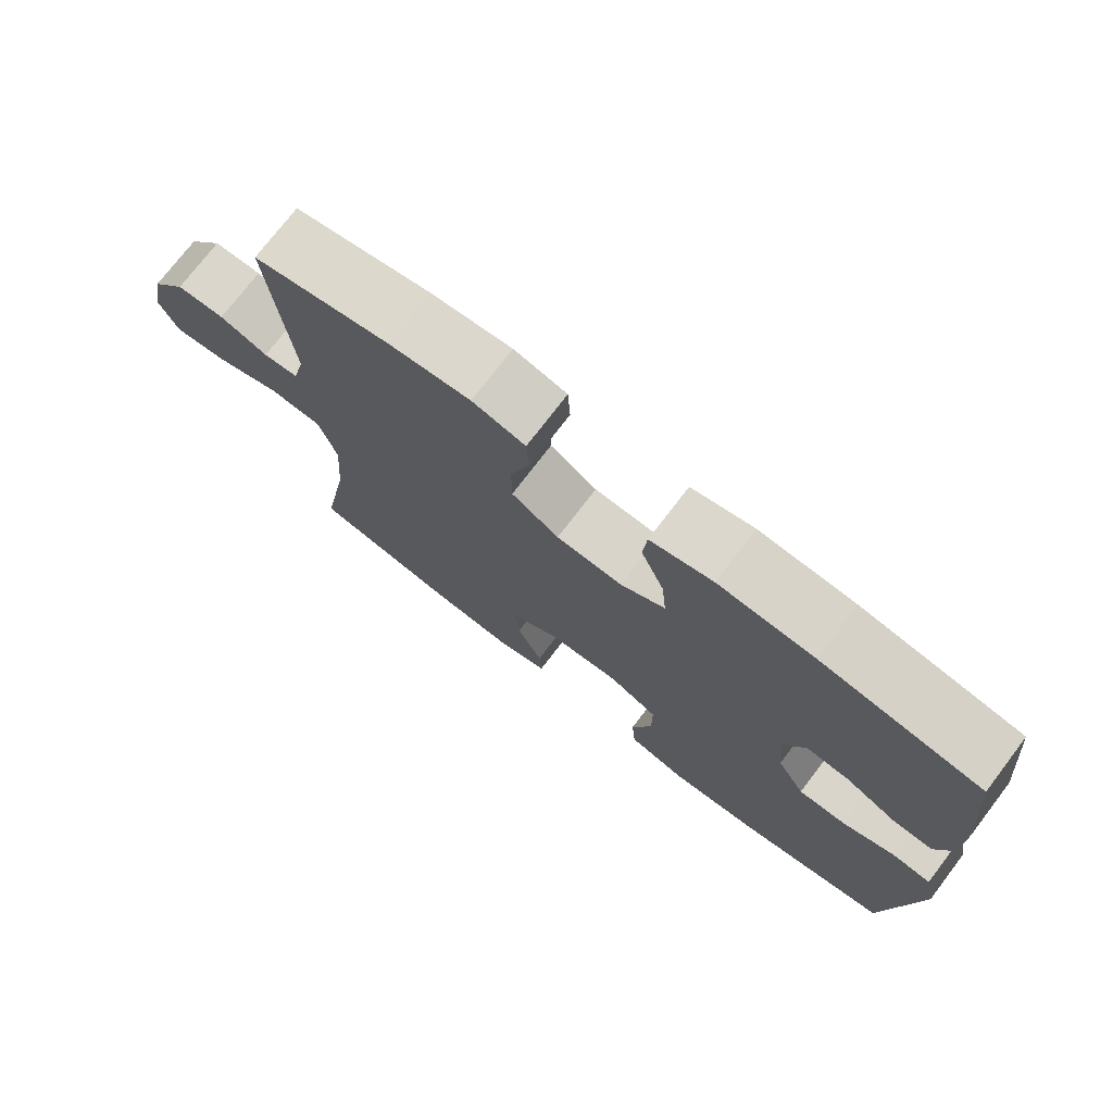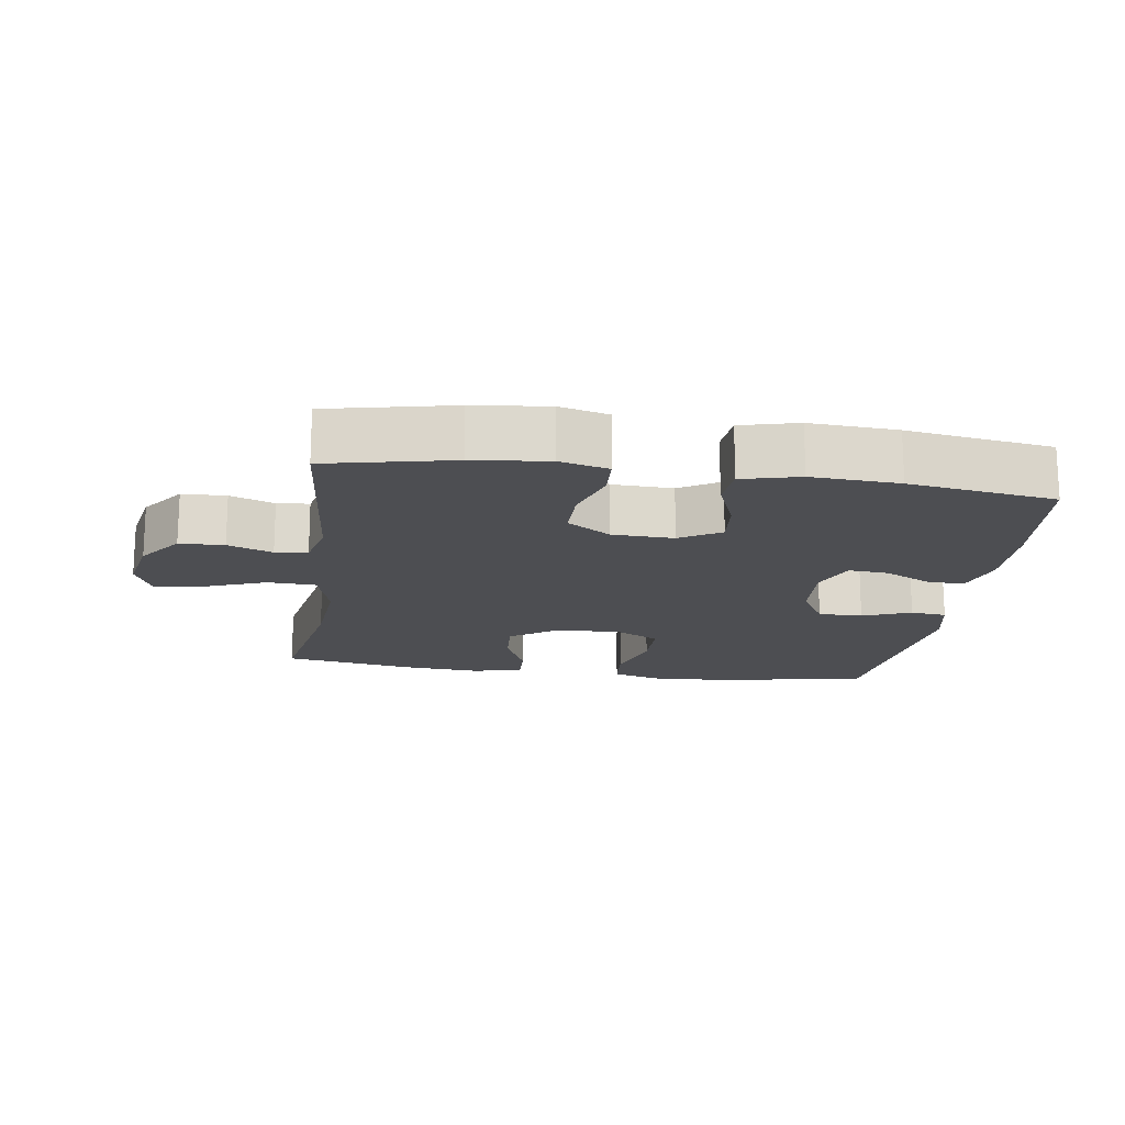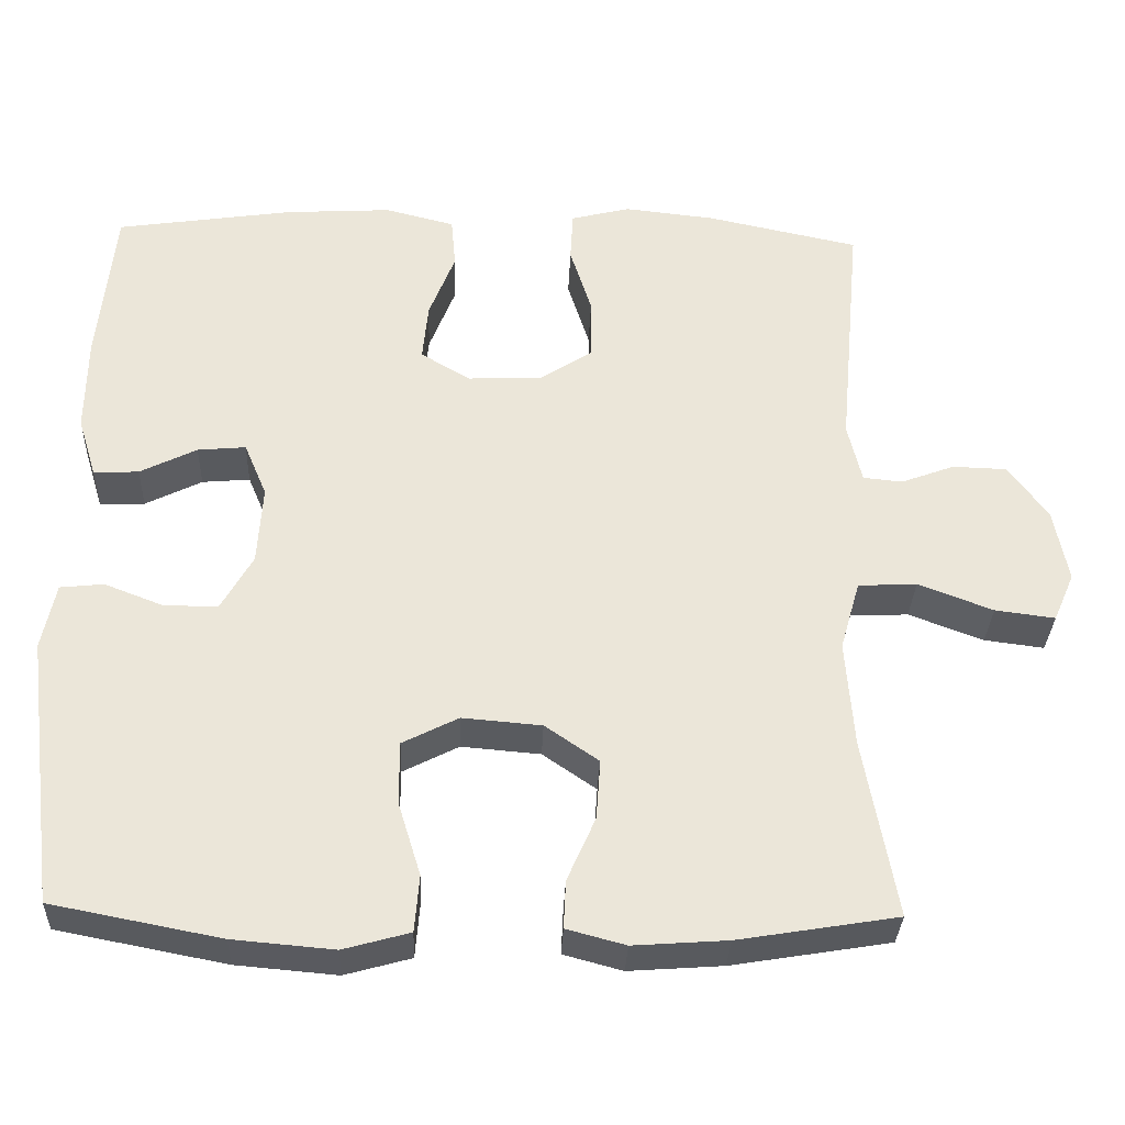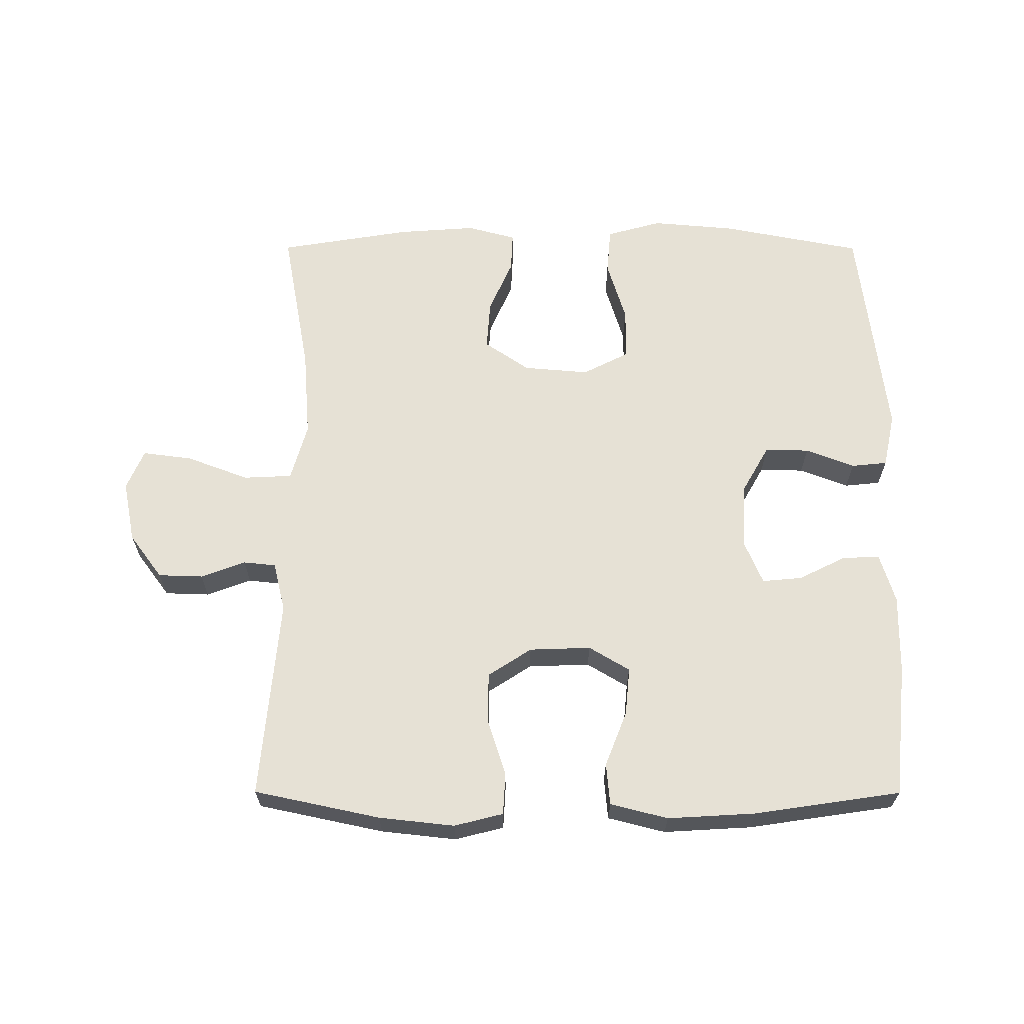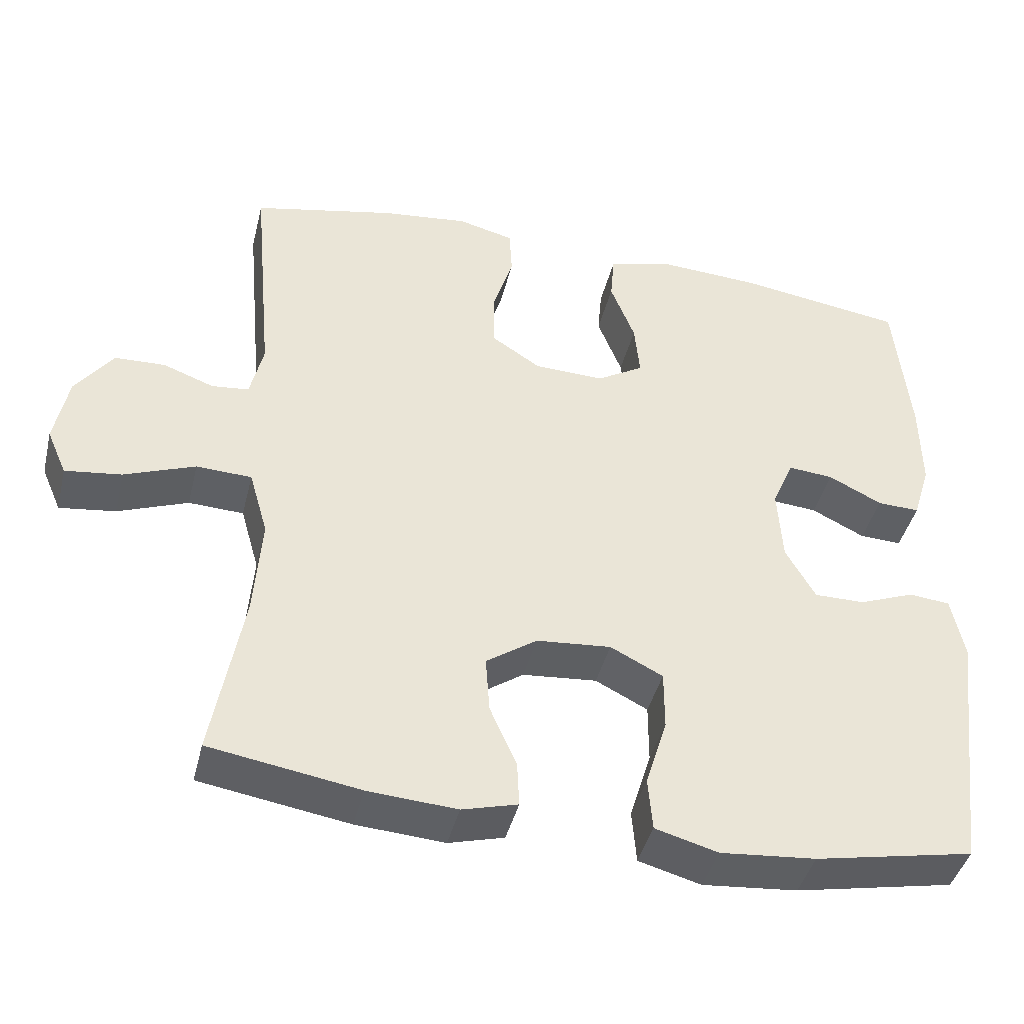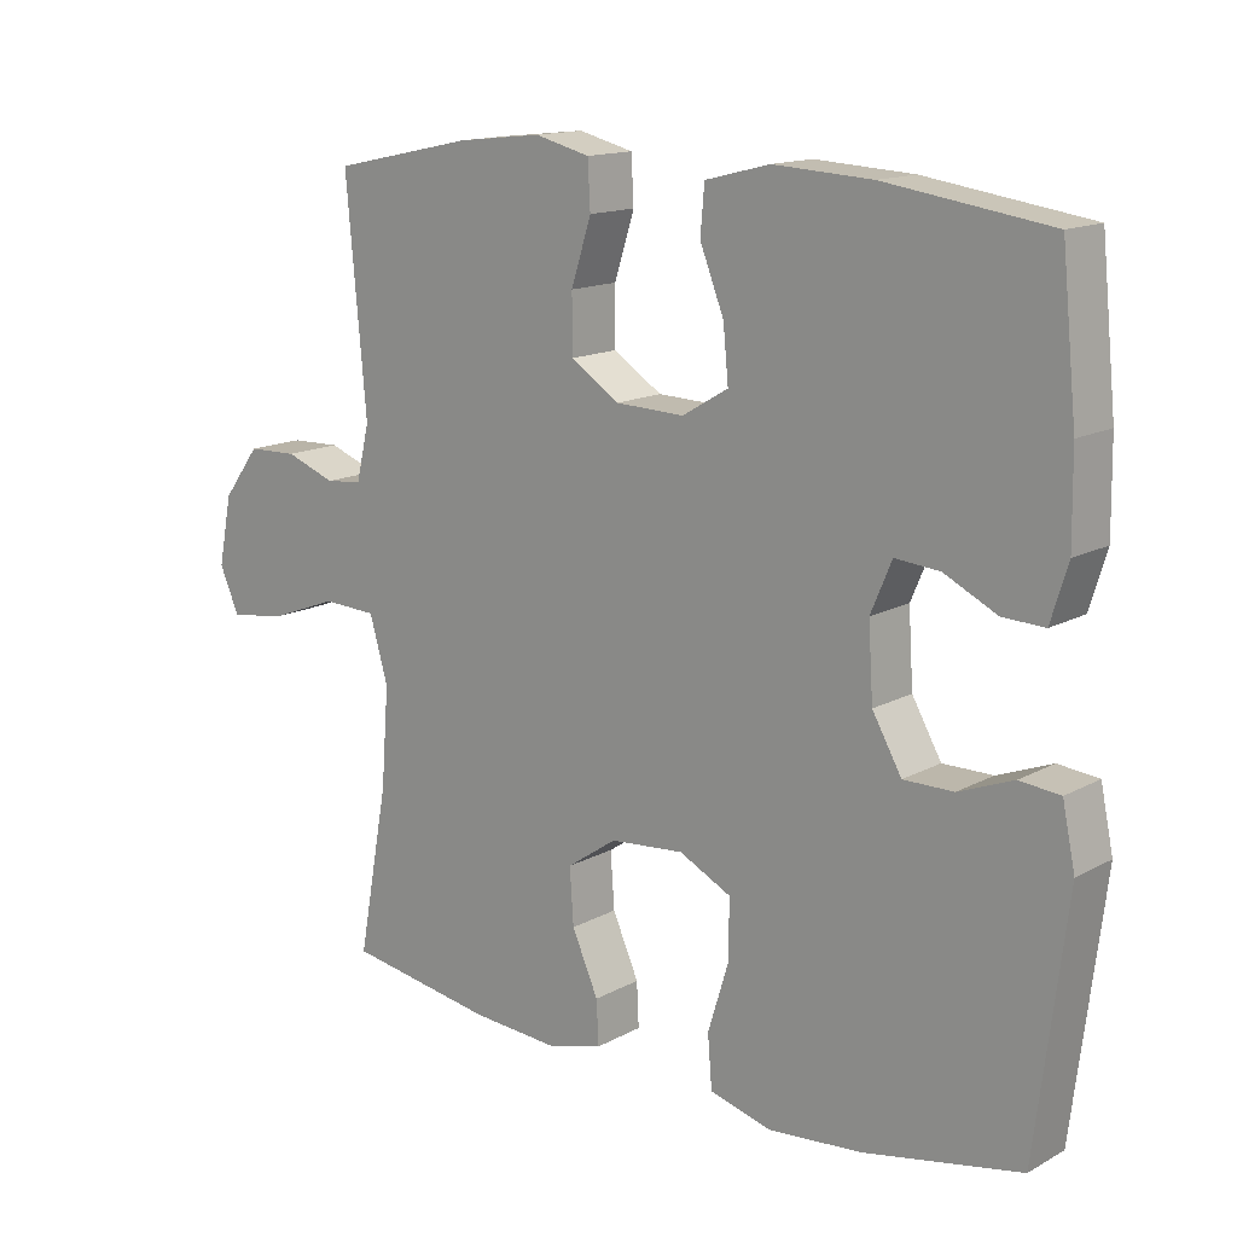
<metadata>
{"format":"obj","ext":"obj","renderer":"f3d","projection":"perspective","resolution":1024,"background":"white","views":[{"elev":74.7,"azim":37.4,"up":"+Z"},{"elev":-17.1,"azim":-8.2,"up":"+Y"},{"elev":-31.9,"azim":177.8,"up":"+Z"},{"elev":64.5,"azim":0.1,"up":"+Y"},{"elev":-42.1,"azim":-13.6,"up":"+Z"},{"elev":14.5,"azim":40.4,"up":"+Z"}]}
</metadata>
<code>
o path958
v -0.4463 0.0375 0.1888
v -0.4643 0.0375 0.1128
v -0.5144 0.0375 0.1077
v -0.5832 0.0375 0.1331
v -0.6519 0.0375 0.1309
v -0.7027 0.0375 0.06267
v -0.7213 0.0375 -0.03188
v -0.6945 0.0375 -0.09345
v -0.618 0.0375 -0.08366
v -0.5224 0.0375 -0.04758
v -0.4475 0.0375 -0.05112
v -0.4222 0.0375 -0.1397
v -0.4328 0.0375 -0.2759
v -0.4742 0.0375 -0.504
v -0.2709 0.0375 -0.5374
v -0.1507 0.0375 -0.546
v -0.07539 0.0375 -0.5259
v -0.07827 0.0375 -0.4651
v -0.1145 0.0375 -0.3831
v -0.1199 0.0375 -0.3068
v -0.05125 0.0375 -0.2596
v 0.05004 0.0375 -0.2511
v 0.1214 0.0375 -0.2874
v 0.1212 0.0375 -0.3672
v 0.09223 0.0375 -0.4614
v 0.0981 0.0375 -0.5334
v 0.1829 0.0375 -0.5569
v 0.312 0.0375 -0.5457
v 0.5274 0.0375 -0.504
v 0.5698 0.0375 -0.1615
v 0.5523 0.0375 -0.07723
v 0.4968 0.0375 -0.0715
v 0.4217 0.0375 -0.1004
v 0.353 0.0375 -0.1006
v 0.3126 0.0375 -0.02964
v 0.3061 0.0375 0.07115
v 0.335 0.0375 0.1394
v 0.3965 0.0375 0.134
v 0.469 0.0375 0.09795
v 0.5265 0.0375 0.09569
v 0.55 0.0375 0.1719
v 0.5483 0.0375 0.2931
v 0.5274 0.0375 0.4979
v 0.3017 0.0375 0.5314
v 0.1663 0.0375 0.5393
v 0.0776 0.0375 0.5169
v 0.07201 0.0375 0.4525
v 0.1051 0.0375 0.3681
v 0.1122 0.0375 0.2945
v 0.0492 0.0375 0.257
v -0.04545 0.0375 0.2602
v -0.1126 0.0375 0.3038
v -0.1128 0.0375 0.382
v -0.08517 0.0375 0.4687
v -0.08864 0.0375 0.5327
v -0.164 0.0375 0.5517
v -0.28 0.0375 0.5391
v -0.4742 0.0375 0.4979
v -0.4463 -0.0375 0.1888
v -0.4643 -0.0375 0.1128
v -0.5144 -0.0375 0.1077
v -0.5832 -0.0375 0.1331
v -0.6519 -0.0375 0.1309
v -0.7027 -0.0375 0.06267
v -0.7213 -0.0375 -0.03188
v -0.6945 -0.0375 -0.09345
v -0.618 -0.0375 -0.08366
v -0.5224 -0.0375 -0.04758
v -0.4475 -0.0375 -0.05112
v -0.4222 -0.0375 -0.1397
v -0.4328 -0.0375 -0.2759
v -0.4742 -0.0375 -0.504
v -0.2709 -0.0375 -0.5374
v -0.1507 -0.0375 -0.546
v -0.07539 -0.0375 -0.5259
v -0.07827 -0.0375 -0.4651
v -0.1145 -0.0375 -0.3831
v -0.1199 -0.0375 -0.3068
v -0.05125 -0.0375 -0.2596
v 0.05004 -0.0375 -0.2511
v 0.1214 -0.0375 -0.2874
v 0.1212 -0.0375 -0.3672
v 0.09223 -0.0375 -0.4614
v 0.0981 -0.0375 -0.5334
v 0.1829 -0.0375 -0.5569
v 0.312 -0.0375 -0.5457
v 0.5274 -0.0375 -0.504
v 0.5698 -0.0375 -0.1615
v 0.5523 -0.0375 -0.07723
v 0.4968 -0.0375 -0.0715
v 0.4217 -0.0375 -0.1004
v 0.353 -0.0375 -0.1006
v 0.3126 -0.0375 -0.02964
v 0.3061 -0.0375 0.07115
v 0.335 -0.0375 0.1394
v 0.3965 -0.0375 0.134
v 0.469 -0.0375 0.09795
v 0.5265 -0.0375 0.09569
v 0.55 -0.0375 0.1719
v 0.5483 -0.0375 0.2931
v 0.5274 -0.0375 0.4979
v 0.3017 -0.0375 0.5314
v 0.1663 -0.0375 0.5393
v 0.0776 -0.0375 0.5169
v 0.07201 -0.0375 0.4525
v 0.1051 -0.0375 0.3681
v 0.1122 -0.0375 0.2945
v 0.0492 -0.0375 0.257
v -0.04545 -0.0375 0.2602
v -0.1126 -0.0375 0.3038
v -0.1128 -0.0375 0.382
v -0.08517 -0.0375 0.4687
v -0.08864 -0.0375 0.5327
v -0.164 -0.0375 0.5517
v -0.28 -0.0375 0.5391
v -0.4742 -0.0375 0.4979
v -0.7027 0.0375 0.06267
v -0.7213 0.0375 -0.03188
v -0.6945 0.0375 -0.09345
v -0.6945 0.0375 -0.09345
v -0.6519 0.0375 0.1309
v -0.618 0.0375 -0.08366
v -0.5832 0.0375 0.1331
v -0.5224 0.0375 -0.04758
v -0.5144 0.0375 0.1077
v -0.4475 0.0375 -0.05112
v -0.4475 0.0375 -0.05112
v -0.4643 0.0375 0.1128
v -0.4643 0.0375 0.1128
v -0.4463 0.0375 0.1888
v -0.4328 0.0375 -0.2759
v -0.4742 0.0375 -0.504
v -0.4742 0.0375 -0.504
v -0.4742 0.0375 0.4979
v -0.4742 0.0375 0.4979
v -0.4222 0.0375 -0.1397
v -0.28 0.0375 0.5391
v -0.2709 0.0375 -0.5374
v -0.164 0.0375 0.5517
v -0.1507 0.0375 -0.546
v -0.08864 0.0375 0.5327
v -0.08864 0.0375 0.5327
v -0.1145 0.0375 -0.3831
v -0.1199 0.0375 -0.3068
v -0.07539 0.0375 -0.5259
v -0.07539 0.0375 -0.5259
v -0.1126 0.0375 0.3038
v -0.1128 0.0375 0.382
v -0.05125 0.0375 -0.2596
v -0.07827 0.0375 -0.4651
v -0.08517 0.0375 0.4687
v -0.04545 0.0375 0.2602
v 0.05004 0.0375 -0.2511
v 0.0492 0.0375 0.257
v 0.1122 0.0375 0.2945
v 0.1122 0.0375 0.2945
v 0.1214 0.0375 -0.2874
v 0.1214 0.0375 -0.2874
v 0.0776 0.0375 0.5169
v 0.0776 0.0375 0.5169
v 0.07201 0.0375 0.4525
v 0.1051 0.0375 0.3681
v 0.1663 0.0375 0.5393
v 0.1212 0.0375 -0.3672
v 0.09223 0.0375 -0.4614
v 0.0981 0.0375 -0.5334
v 0.0981 0.0375 -0.5334
v 0.1829 0.0375 -0.5569
v 0.3017 0.0375 0.5314
v 0.312 0.0375 -0.5457
v 0.3061 0.0375 0.07115
v 0.335 0.0375 0.1394
v 0.335 0.0375 0.1394
v 0.3126 0.0375 -0.02964
v 0.353 0.0375 -0.1006
v 0.353 0.0375 -0.1006
v 0.3965 0.0375 0.134
v 0.4217 0.0375 -0.1004
v 0.469 0.0375 0.09795
v 0.4968 0.0375 -0.0715
v 0.5274 0.0375 0.4979
v 0.5274 0.0375 0.4979
v 0.5265 0.0375 0.09569
v 0.5265 0.0375 0.09569
v 0.5523 0.0375 -0.07723
v 0.5523 0.0375 -0.07723
v 0.5274 0.0375 -0.504
v 0.5274 0.0375 -0.504
v 0.55 0.0375 0.1719
v 0.5483 0.0375 0.2931
v 0.5698 0.0375 -0.1615
v -0.7027 -0.0375 0.06267
v -0.7213 -0.0375 -0.03188
v -0.6945 -0.0375 -0.09345
v -0.6945 -0.0375 -0.09345
v -0.6519 -0.0375 0.1309
v -0.618 -0.0375 -0.08366
v -0.5832 -0.0375 0.1331
v -0.5224 -0.0375 -0.04758
v -0.5144 -0.0375 0.1077
v -0.4475 -0.0375 -0.05112
v -0.4475 -0.0375 -0.05112
v -0.4643 -0.0375 0.1128
v -0.4643 -0.0375 0.1128
v -0.4463 -0.0375 0.1888
v -0.4328 -0.0375 -0.2759
v -0.4742 -0.0375 -0.504
v -0.4742 -0.0375 -0.504
v -0.4742 -0.0375 0.4979
v -0.4742 -0.0375 0.4979
v -0.4222 -0.0375 -0.1397
v -0.28 -0.0375 0.5391
v -0.2709 -0.0375 -0.5374
v -0.164 -0.0375 0.5517
v -0.1507 -0.0375 -0.546
v -0.08864 -0.0375 0.5327
v -0.08864 -0.0375 0.5327
v -0.1145 -0.0375 -0.3831
v -0.1199 -0.0375 -0.3068
v -0.07539 -0.0375 -0.5259
v -0.07539 -0.0375 -0.5259
v -0.1126 -0.0375 0.3038
v -0.1128 -0.0375 0.382
v -0.05125 -0.0375 -0.2596
v -0.07827 -0.0375 -0.4651
v -0.08517 -0.0375 0.4687
v -0.04545 -0.0375 0.2602
v 0.05004 -0.0375 -0.2511
v 0.0492 -0.0375 0.257
v 0.1122 -0.0375 0.2945
v 0.1122 -0.0375 0.2945
v 0.1214 -0.0375 -0.2874
v 0.1214 -0.0375 -0.2874
v 0.0776 -0.0375 0.5169
v 0.0776 -0.0375 0.5169
v 0.07201 -0.0375 0.4525
v 0.1051 -0.0375 0.3681
v 0.1663 -0.0375 0.5393
v 0.1212 -0.0375 -0.3672
v 0.09223 -0.0375 -0.4614
v 0.0981 -0.0375 -0.5334
v 0.0981 -0.0375 -0.5334
v 0.1829 -0.0375 -0.5569
v 0.3017 -0.0375 0.5314
v 0.312 -0.0375 -0.5457
v 0.3061 -0.0375 0.07115
v 0.335 -0.0375 0.1394
v 0.335 -0.0375 0.1394
v 0.3126 -0.0375 -0.02964
v 0.353 -0.0375 -0.1006
v 0.353 -0.0375 -0.1006
v 0.3965 -0.0375 0.134
v 0.4217 -0.0375 -0.1004
v 0.469 -0.0375 0.09795
v 0.4968 -0.0375 -0.0715
v 0.5274 -0.0375 0.4979
v 0.5274 -0.0375 0.4979
v 0.5265 -0.0375 0.09569
v 0.5265 -0.0375 0.09569
v 0.5523 -0.0375 -0.07723
v 0.5523 -0.0375 -0.07723
v 0.5274 -0.0375 -0.504
v 0.5274 -0.0375 -0.504
v 0.55 -0.0375 0.1719
v 0.5483 -0.0375 0.2931
v 0.5698 -0.0375 -0.1615
f 200 201 203
f 236 238 234
f 199 201 200
f 192 199 198
f 237 244 238
f 237 238 236
f 230 244 237
f 246 229 249
f 228 232 249
f 203 201 227
f 223 226 214
f 265 252 264
f 218 215 225
f 243 240 241
f 247 252 265
f 220 225 215
f 255 266 260
f 206 219 211
f 194 197 193
f 203 222 205
f 213 206 207
f 196 192 198
f 253 266 255
f 245 239 243
f 229 246 230
f 222 223 212
f 250 232 245
f 227 228 229
f 205 222 212
f 230 247 244
f 239 240 243
f 214 226 216
f 219 206 218
f 245 232 239
f 266 253 262
f 215 218 213
f 228 249 229
f 213 218 206
f 230 246 247
f 203 227 222
f 244 247 265
f 262 250 245
f 244 265 256
f 264 254 258
f 264 252 254
f 212 223 214
f 249 232 250
f 253 250 262
f 211 224 201
f 199 192 197
f 198 199 200
f 224 228 227
f 205 212 209
f 193 197 192
f 211 219 224
f 201 224 227
f 6 7 65 64
f 7 120 195 65
f 5 6 64 63
f 8 9 67 66
f 4 5 63 62
f 9 10 68 67
f 3 4 62 61
f 10 127 202 68
f 129 3 61 204
f 1 2 60 59
f 13 133 208 71
f 135 1 59 210
f 11 12 70 69
f 12 13 71 70
f 57 58 116 115
f 14 15 73 72
f 56 57 115 114
f 15 16 74 73
f 142 56 114 217
f 19 20 78 77
f 16 146 221 74
f 52 53 111 110
f 20 21 79 78
f 18 19 77 76
f 17 18 76 75
f 54 55 113 112
f 53 54 112 111
f 51 52 110 109
f 21 22 80 79
f 50 51 109 108
f 156 50 108 231
f 22 158 233 80
f 160 47 105 235
f 47 48 106 105
f 45 46 104 103
f 24 25 83 82
f 25 167 242 83
f 26 27 85 84
f 48 49 107 106
f 23 24 82 81
f 44 45 103 102
f 27 28 86 85
f 36 173 248 94
f 35 36 94 93
f 176 35 93 251
f 37 38 96 95
f 33 34 92 91
f 38 39 97 96
f 32 33 91 90
f 182 44 102 257
f 39 184 259 97
f 186 32 90 261
f 28 188 263 86
f 40 41 99 98
f 42 43 101 100
f 41 42 100 99
f 30 31 89 88
f 29 30 88 87
f 125 128 126
f 161 159 163
f 124 125 126
f 117 123 124
f 162 163 169
f 162 161 163
f 155 162 169
f 171 174 154
f 153 174 157
f 128 152 126
f 148 139 151
f 190 189 177
f 143 150 140
f 168 166 165
f 172 190 177
f 145 140 150
f 180 185 191
f 131 136 144
f 119 118 122
f 128 130 147
f 138 132 131
f 121 123 117
f 178 180 191
f 170 168 164
f 154 155 171
f 147 137 148
f 175 170 157
f 152 154 153
f 130 137 147
f 155 169 172
f 164 168 165
f 139 141 151
f 144 143 131
f 170 164 157
f 191 187 178
f 140 138 143
f 153 154 174
f 138 131 143
f 155 172 171
f 128 147 152
f 169 190 172
f 187 170 175
f 169 181 190
f 189 183 179
f 189 179 177
f 137 139 148
f 174 175 157
f 178 187 175
f 136 126 149
f 124 122 117
f 123 125 124
f 149 152 153
f 130 134 137
f 118 117 122
f 136 149 144
f 126 152 149

</code>
